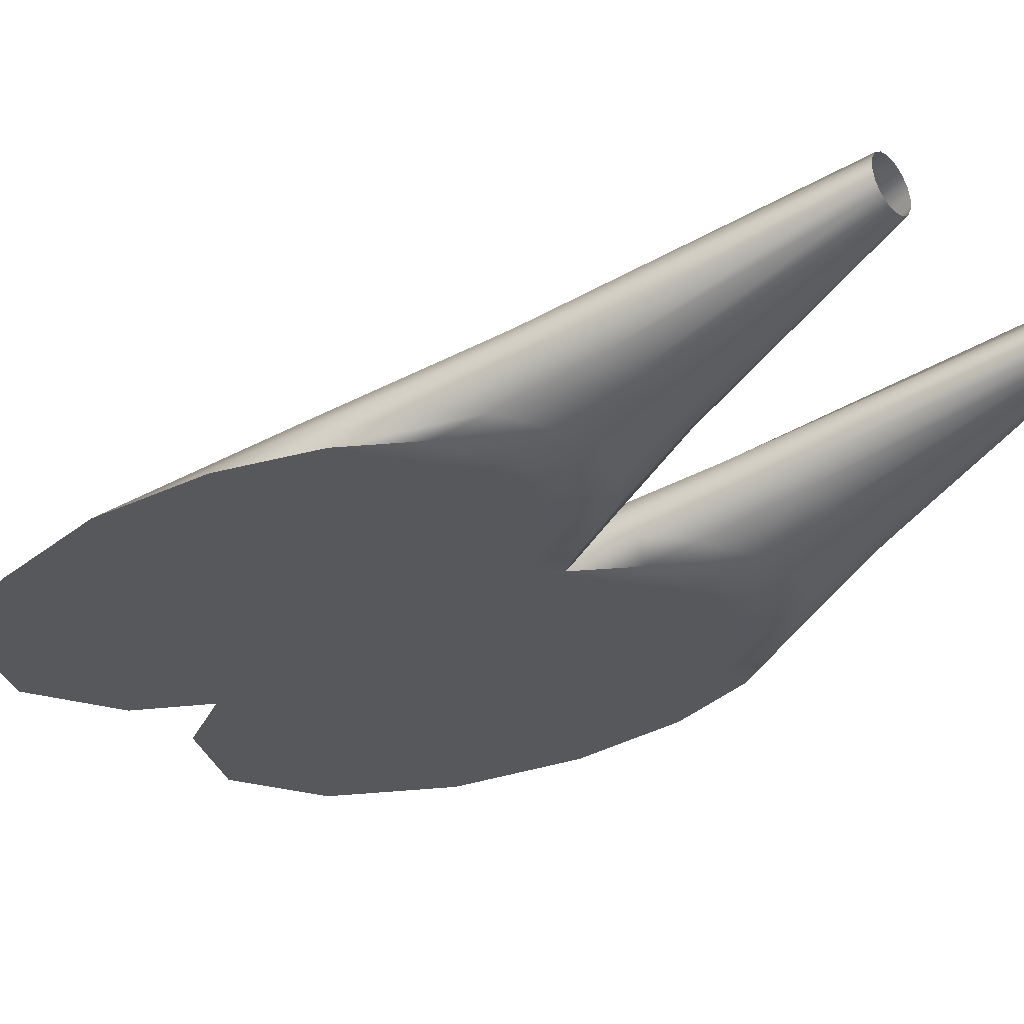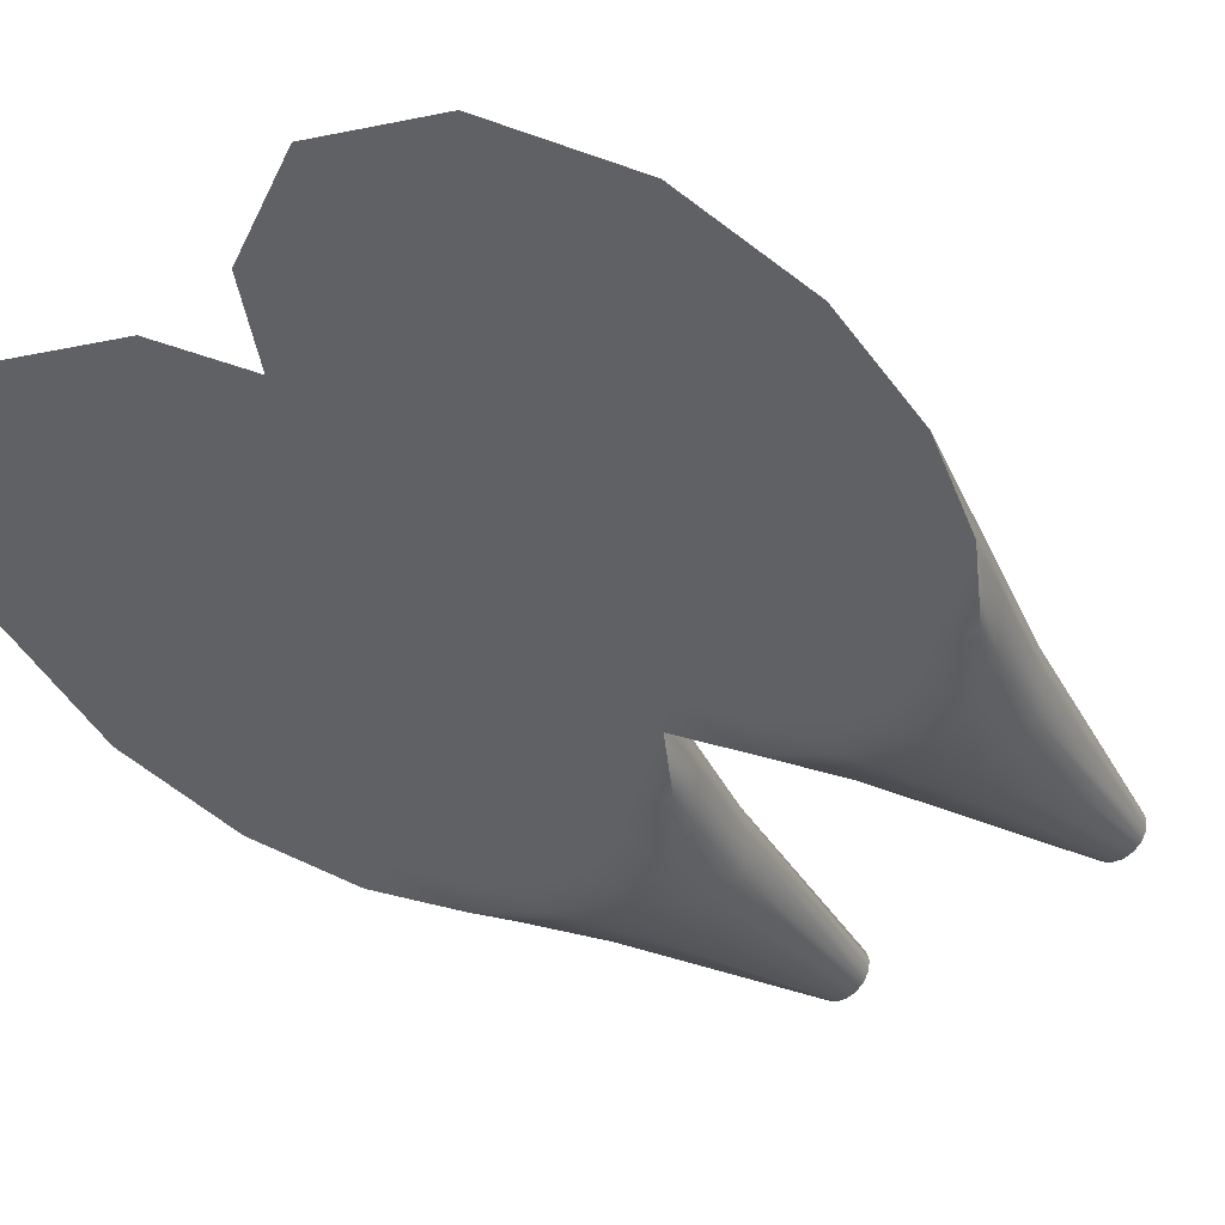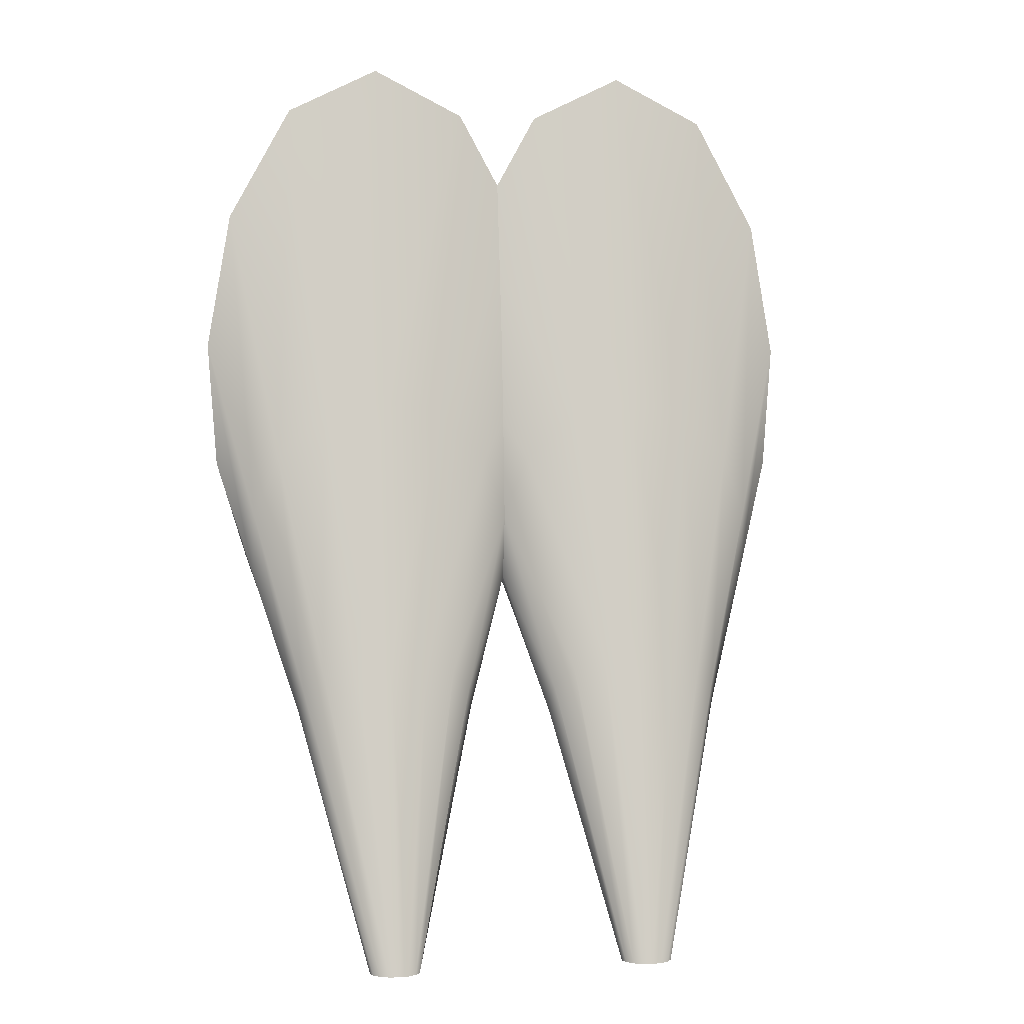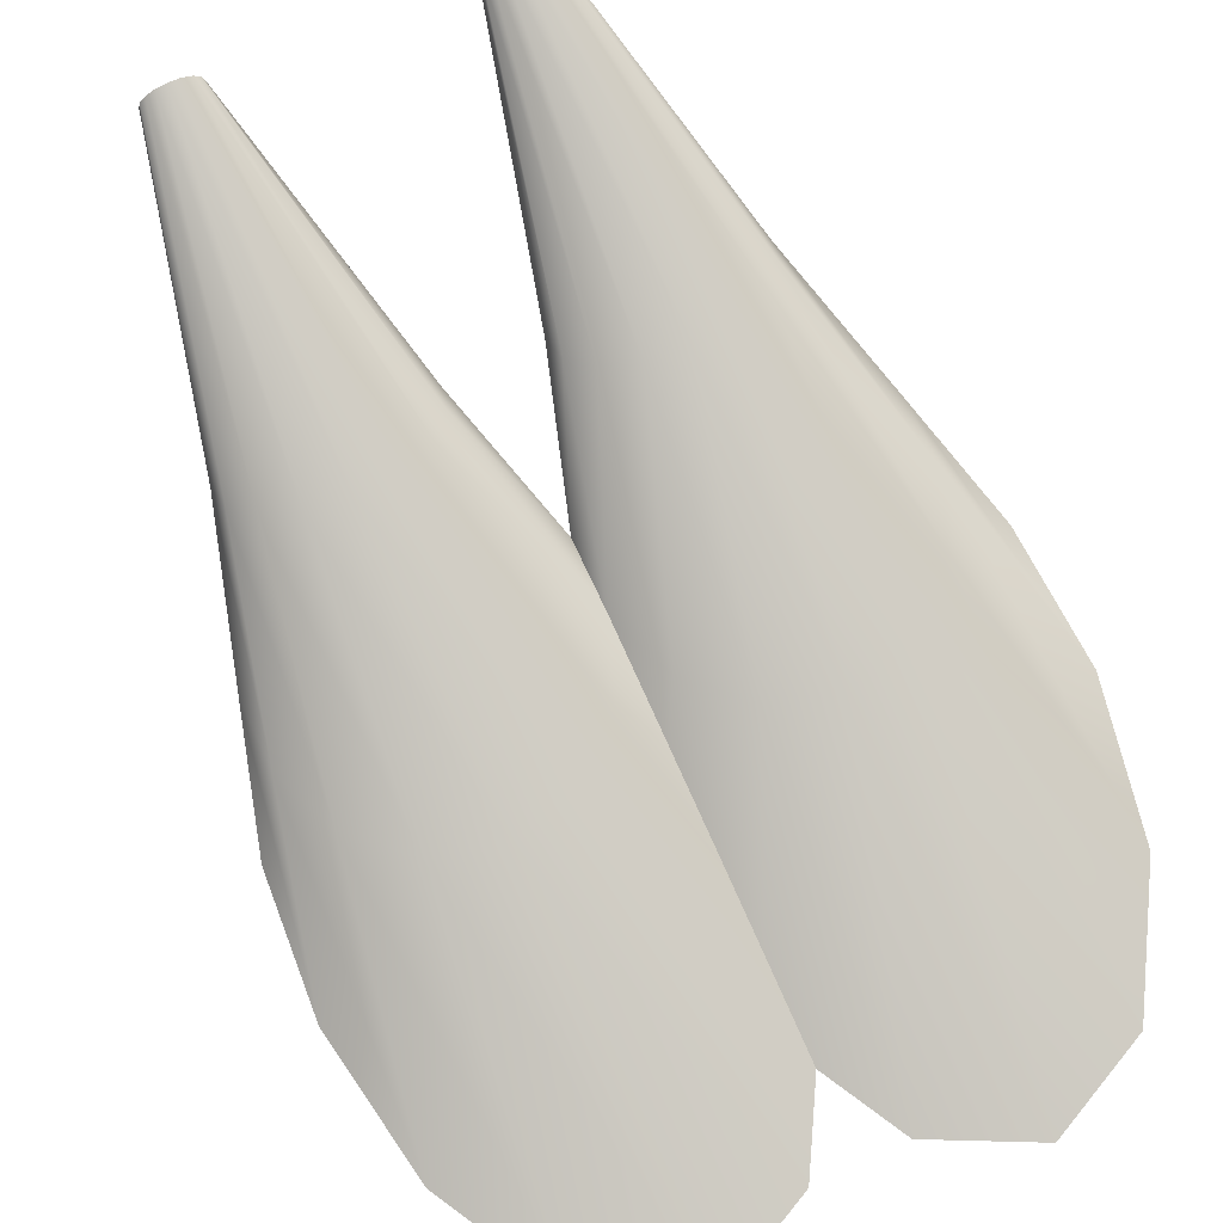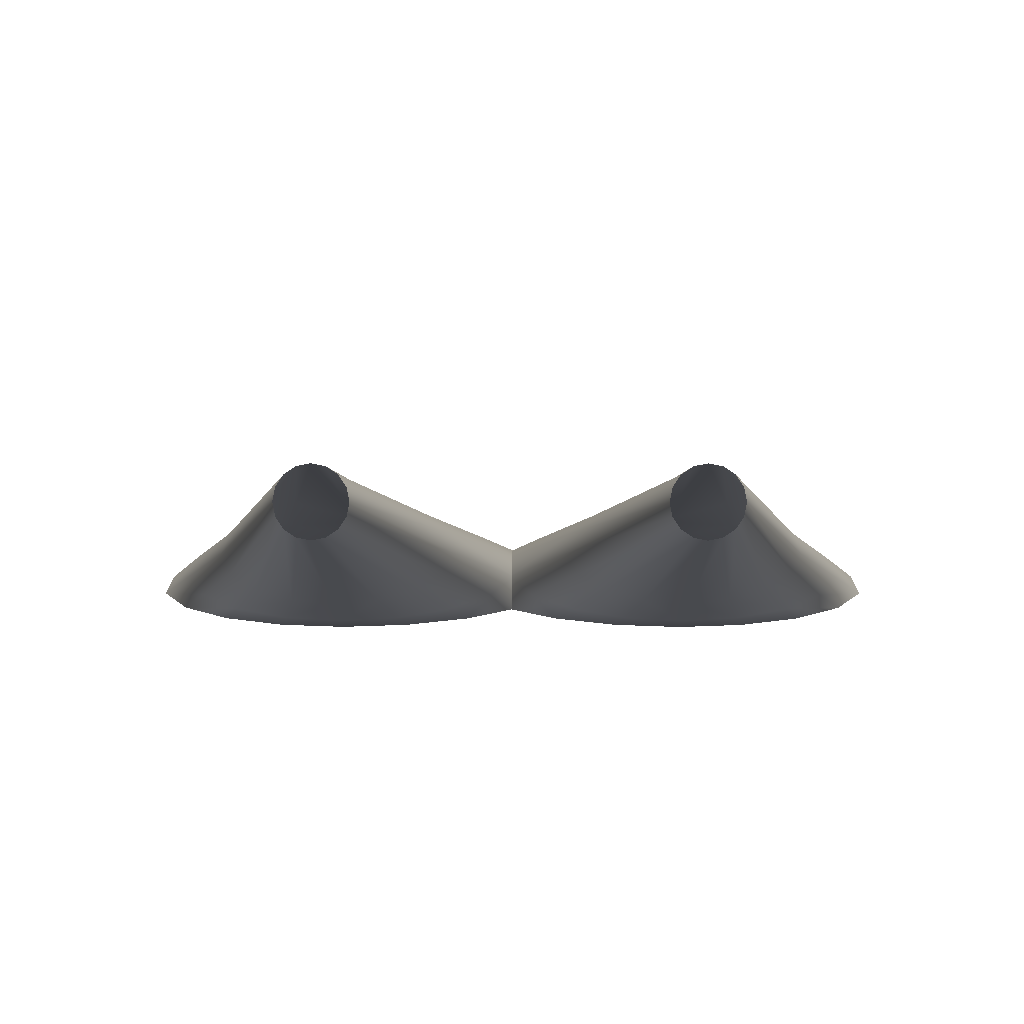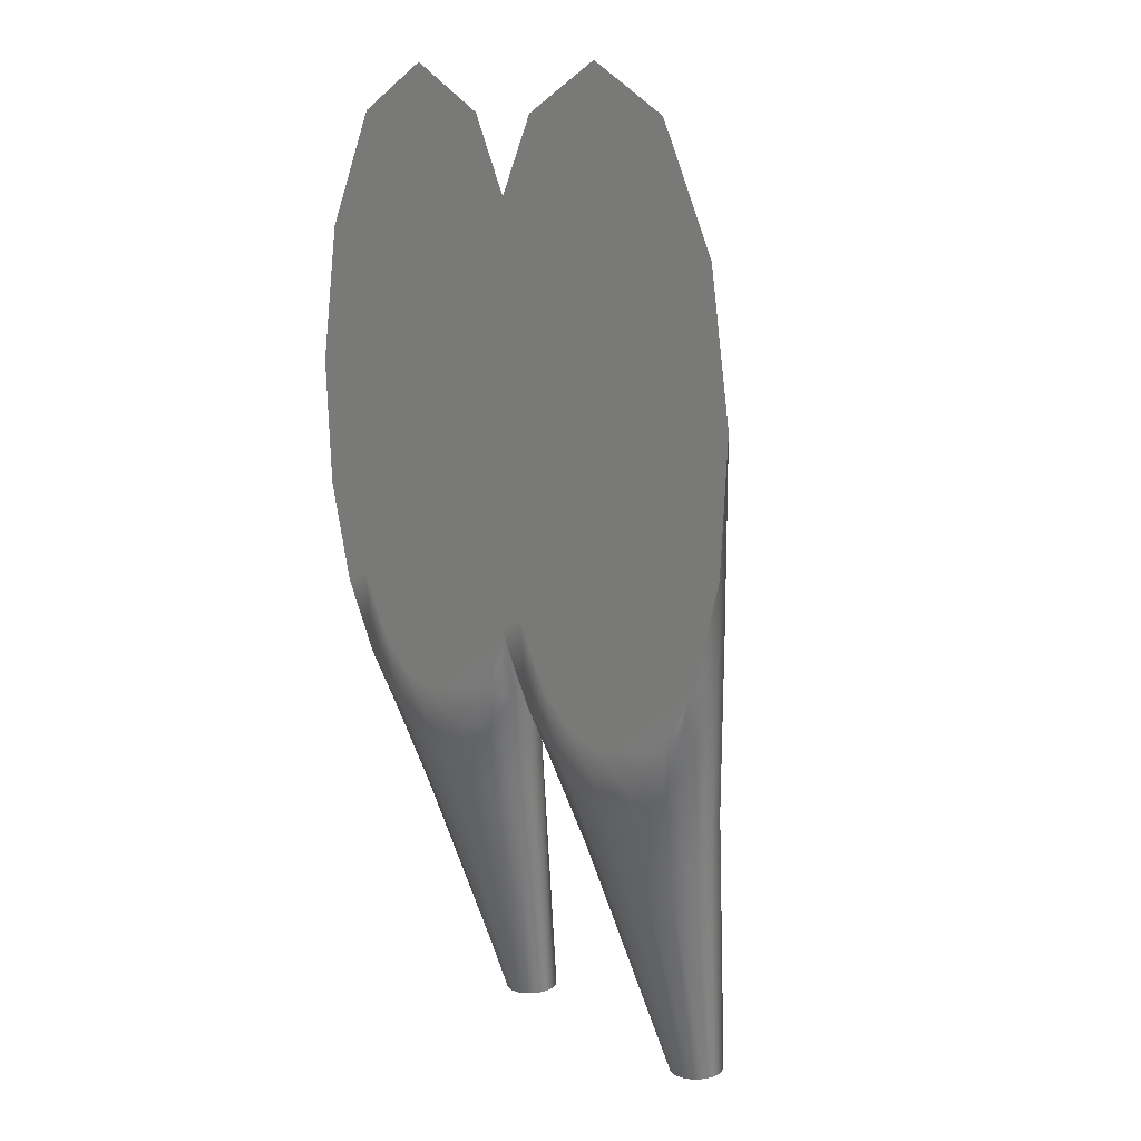
<metadata>
{"format":"obj","ext":"obj","renderer":"f3d","projection":"perspective","resolution":1024,"background":"white","views":[{"elev":-28.8,"azim":129.8,"up":"+Y"},{"elev":-47.5,"azim":38.8,"up":"+Y"},{"elev":1.7,"azim":167.9,"up":"+Z"},{"elev":78.7,"azim":-24.7,"up":"+Y"},{"elev":5.3,"azim":-179.8,"up":"+Y"},{"elev":11.9,"azim":52.9,"up":"+Z"}]}
</metadata>
<code>
g m_dlc07_city_car_beam_01
v 0.8777 0.1126 -0.00337
v 1.168 -0.2131 1.752
v 1.277 -0.2844 1.64
v 0.9102 0.06395 -0.005835
v 0.8289 0.1452 -0.001723
v 0.9901 -0.1633 1.831
v 0.7714 0.1566 -0.001145
v 0.7714 -0.1454 1.859
v 0.7139 0.1452 -0.001723
v 0.5526 -0.1633 1.831
v 0.6651 0.1126 -0.00337
v 0.3744 -0.2131 1.752
v 0.6326 0.06395 -0.005835
v 0.2662 -0.2844 1.64
v 0.6211 0.006514 -0.008743
v 0.241 -0.3639 1.515
v 0.6326 -0.05092 -0.01165
v 0.2957 -0.4386 1.397
v 0.6651 -0.09961 -0.01412
v 0.4163 -0.4986 1.303
v 0.7139 -0.1321 -0.01576
v 0.5823 -0.537 1.243
v 0.7714 -0.1436 -0.01634
v 0.7714 -0.5501 1.222
v 0.1344 -0.4517 3.039
v 0.4099 -0.4106 3.3
v -0.006625 -0.5066 2.69
v -0.01027 -0.5627 2.333
v 0.09788 -0.6112 2.024
v 0.2839 -0.6473 1.794
v 0.5168 -0.6694 1.654
v 0.7714 -0.6767 1.607
v -0.1287 -0.7261 4.518
v 0.2368 -0.7261 5.175
v 0.7714 -0.3952 3.398
v 1.133 -0.4106 3.3
v 1.408 -0.4517 3.039
v 1.549 -0.5066 2.69
v 1.302 -0.3639 1.515
v 0.9217 0.006514 -0.008743
v 1.247 -0.4386 1.397
v 0.9102 -0.05092 -0.01165
v 1.127 -0.4986 1.303
v 0.8777 -0.09961 -0.01412
v 0.9605 -0.537 1.243
v 0.8289 -0.1321 -0.01576
v 0.7714 -0.5501 1.222
v 0.7714 -0.1436 -0.01634
v 1.026 -0.6694 1.654
v 0.7714 -0.6767 1.607
v 1.259 -0.6473 1.794
v 1.445 -0.6112 2.024
v 1.553 -0.5627 2.333
v 1.062 -0.7261 1.831
v 0.7714 -0.7261 1.758
v 1.34 -0.7261 2.054
v 1.583 -0.7261 2.442
v 1.758 -0.7261 3.005
v 1.809 -0.7261 3.727
v 1.671 -0.7261 4.518
v 1.306 -0.7261 5.175
v 0.7714 -0.7261 5.437
v 0.9751 -0.7261 2.006
v 1.195 -0.7261 2.183
v 1.583 -0.7261 2.442
v 1.408 -0.7261 2.523
v 1.758 -0.7261 3.005
v 1.569 -0.7261 3.041
v 1.809 -0.7261 3.727
v 1.617 -0.7261 3.717
v 1.671 -0.7261 4.518
v 1.489 -0.7261 4.453
v 1.306 -0.7261 5.175
v 1.168 -0.7261 5.03
v 0.7714 -0.7261 5.437
v 0.7714 -0.7261 5.224
v 0.2368 -0.7261 5.175
v 0.3747 -0.7261 5.03
v -0.1287 -0.7261 4.518
v 0.05392 -0.7261 4.453
v -0.2665 -0.7261 3.727
v -0.07429 -0.7261 3.717
v -0.2148 -0.7261 3.005
v -0.02583 -0.7261 3.041
v -0.04013 -0.7261 2.442
v 0.1349 -0.7261 2.523
v 0.2031 -0.7261 2.054
v 0.348 -0.7261 2.183
v 0.4805 -0.7261 1.831
v -0.04013 -0.7261 2.442
v -0.2148 -0.7261 3.005
v -0.2665 -0.7261 3.727
v 0.7714 -0.7261 1.758
v 0.5676 -0.7261 2.006
v 0.7714 -0.7261 1.955
v 0.7714 -0.7261 2.195
v 0.8688 -0.7261 2.219
v 0.674 -0.7261 2.219
v 0.5247 -0.7261 2.34
v 1.018 -0.7261 2.34
v 0.3485 -0.7261 2.621
v 1.194 -0.7261 2.621
v 1.338 -0.7261 3.084
v 0.2047 -0.7261 3.084
v 1.383 -0.7261 3.706
v 0.1602 -0.7261 3.706
v 1.266 -0.7261 4.374
v 0.2767 -0.7261 4.374
v 1 -0.7261 4.853
v 0.5428 -0.7261 4.853
v 0.7714 -0.7261 4.965
v -0.8777 0.1126 -0.00337
v -0.9102 0.06395 -0.005835
v -1.277 -0.2844 1.64
v -1.168 -0.2131 1.752
v -0.8289 0.1452 -0.001723
v -0.9901 -0.1633 1.831
v -0.7714 0.1566 -0.001145
v -0.7714 -0.1454 1.859
v -0.7139 0.1452 -0.001723
v -0.5526 -0.1633 1.831
v -0.6651 0.1126 -0.00337
v -0.3744 -0.2131 1.752
v -0.6326 0.06395 -0.005835
v -0.2662 -0.2844 1.64
v -0.6211 0.006514 -0.008743
v -0.241 -0.3639 1.515
v -0.6326 -0.05092 -0.01165
v -0.2957 -0.4386 1.397
v -0.6651 -0.09961 -0.01412
v -0.4163 -0.4986 1.303
v -0.7139 -0.1321 -0.01576
v -0.5823 -0.537 1.243
v -0.7714 -0.1436 -0.01634
v -0.7714 -0.5501 1.222
v -0.1344 -0.4517 3.039
v -0.4099 -0.4106 3.3
v 0.006625 -0.5066 2.69
v 0.01027 -0.5627 2.333
v -0.09788 -0.6112 2.024
v -0.2839 -0.6473 1.794
v -0.5168 -0.6694 1.654
v -0.7714 -0.6767 1.607
v 0.1287 -0.7261 4.518
v -0.2368 -0.7261 5.175
v -0.7714 -0.3952 3.398
v -1.133 -0.4106 3.3
v -1.408 -0.4517 3.039
v -1.549 -0.5066 2.69
v -1.302 -0.3639 1.515
v -0.9217 0.006514 -0.008743
v -1.247 -0.4386 1.397
v -0.9102 -0.05092 -0.01165
v -1.127 -0.4986 1.303
v -0.8777 -0.09961 -0.01412
v -0.9605 -0.537 1.243
v -0.8289 -0.1321 -0.01576
v -0.7714 -0.5501 1.222
v -0.7714 -0.1436 -0.01634
v -1.026 -0.6694 1.654
v -0.7714 -0.6767 1.607
v -1.259 -0.6473 1.794
v -1.445 -0.6112 2.024
v -1.553 -0.5627 2.333
v -1.062 -0.7261 1.831
v -0.7714 -0.7261 1.758
v -1.34 -0.7261 2.054
v -1.583 -0.7261 2.442
v -1.758 -0.7261 3.005
v -1.809 -0.7261 3.727
v -1.671 -0.7261 4.518
v -1.306 -0.7261 5.175
v -0.7714 -0.7261 5.437
v -0.9751 -0.7261 2.006
v -0.7714 -0.7261 1.955
v -0.4805 -0.7261 1.831
v -0.5676 -0.7261 2.006
v -0.2031 -0.7261 2.054
v 0.04013 -0.7261 2.442
v 0.2148 -0.7261 3.005
v 0.2665 -0.7261 3.727
v -0.7714 -0.7261 1.758
v -0.348 -0.7261 2.183
v 0.04013 -0.7261 2.442
v -0.1349 -0.7261 2.523
v 0.2148 -0.7261 3.005
v 0.02583 -0.7261 3.041
v 0.2665 -0.7261 3.727
v 0.07429 -0.7261 3.717
v 0.1287 -0.7261 4.518
v -0.05392 -0.7261 4.453
v -0.2368 -0.7261 5.175
v -0.3747 -0.7261 5.03
v -0.7714 -0.7261 5.437
v -0.7714 -0.7261 5.224
v -1.306 -0.7261 5.175
v -1.168 -0.7261 5.03
v -1.671 -0.7261 4.518
v -1.489 -0.7261 4.453
v -1.809 -0.7261 3.727
v -1.617 -0.7261 3.717
v -1.758 -0.7261 3.005
v -1.569 -0.7261 3.041
v -1.583 -0.7261 2.442
v -1.408 -0.7261 2.523
v -1.195 -0.7261 2.183
v -1.018 -0.7261 2.34
v -0.8688 -0.7261 2.219
v -0.5247 -0.7261 2.34
v -0.674 -0.7261 2.219
v -0.7714 -0.7261 2.195
v -0.3485 -0.7261 2.621
v -1.194 -0.7261 2.621
v -1.338 -0.7261 3.084
v -0.2047 -0.7261 3.084
v -1.383 -0.7261 3.706
v -0.1602 -0.7261 3.706
v -1.266 -0.7261 4.374
v -0.2767 -0.7261 4.374
v -1 -0.7261 4.853
v -0.5428 -0.7261 4.853
v -0.7714 -0.7261 4.965
g m_dlc07_city_car_beam_01_0
f 3 2 1
f 4 3 1
f 1 2 5
f 2 6 5
f 5 6 7
f 6 8 7
f 7 8 9
f 8 10 9
f 9 10 11
f 10 12 11
f 11 12 13
f 12 14 13
f 13 14 15
f 14 16 15
f 15 16 17
f 16 18 17
f 17 18 19
f 18 20 19
f 19 20 21
f 20 22 21
f 21 22 23
f 22 24 23
f 25 12 10
f 26 25 10
f 27 14 12
f 25 27 12
f 28 16 14
f 27 28 14
f 29 18 16
f 28 29 16
f 30 20 18
f 29 30 18
f 31 22 20
f 30 31 20
f 32 24 22
f 31 32 22
f 33 25 26
f 34 33 26
f 34 26 35
f 35 26 8
f 35 8 6
f 36 35 6
f 36 6 2
f 37 36 2
f 37 2 3
f 38 37 3
f 38 3 39
f 39 3 4
f 40 39 4
f 41 39 40
f 42 41 40
f 43 41 42
f 44 43 42
f 45 43 44
f 46 45 44
f 47 45 46
f 48 47 46
f 49 45 47
f 50 49 47
f 51 43 45
f 49 51 45
f 52 41 43
f 51 52 43
f 53 39 41
f 52 53 41
f 53 38 39
f 54 49 50
f 55 54 50
f 56 51 49
f 54 56 49
f 57 52 51
f 56 57 51
f 58 53 52
f 57 58 52
f 59 38 53
f 58 59 53
f 59 60 38
f 60 37 38
f 60 61 37
f 61 36 37
f 61 62 36
f 62 35 36
f 62 34 35
f 54 63 56
f 63 64 56
f 56 64 65
f 64 66 65
f 65 66 67
f 66 68 67
f 67 68 69
f 68 70 69
f 69 70 71
f 70 72 71
f 71 72 73
f 72 74 73
f 73 74 75
f 74 76 75
f 75 76 77
f 76 78 77
f 77 78 79
f 78 80 79
f 79 80 81
f 80 82 81
f 81 82 83
f 82 84 83
f 83 84 85
f 84 86 85
f 85 86 87
f 86 88 87
f 87 88 89
f 87 89 30
f 87 30 29
f 90 87 29
f 90 29 28
f 91 90 28
f 91 28 27
f 92 91 27
f 92 27 25
f 33 92 25
f 89 31 30
f 89 93 31
f 93 32 31
f 89 94 93
f 88 94 89
f 94 95 93
f 93 95 54
f 95 63 54
f 95 96 63
f 96 97 63
f 97 96 98
f 98 96 95
f 94 98 95
f 98 99 97
f 99 98 94
f 99 100 97
f 99 101 100
f 101 102 100
f 101 103 102
f 101 104 103
f 104 105 103
f 104 106 105
f 106 107 105
f 106 108 107
f 108 109 107
f 108 110 109
f 110 111 109
f 103 105 70
f 68 103 70
f 102 103 68
f 66 102 68
f 100 102 66
f 64 100 66
f 97 100 64
f 63 97 64
f 106 104 84
f 84 104 86
f 104 101 86
f 86 101 88
f 101 99 88
f 88 99 94
f 111 110 78
f 78 110 80
f 110 108 80
f 80 108 82
f 82 106 84
f 108 106 82
f 76 111 78
f 109 111 76
f 74 109 76
f 107 109 74
f 72 107 74
f 105 107 72
f 70 105 72
f 26 10 8
f 114 113 112
f 115 114 112
f 115 112 116
f 117 115 116
f 117 116 118
f 119 117 118
f 119 118 120
f 121 119 120
f 121 120 122
f 123 121 122
f 123 122 124
f 125 123 124
f 125 124 126
f 127 125 126
f 127 126 128
f 129 127 128
f 129 128 130
f 131 129 130
f 131 130 132
f 133 131 132
f 133 132 134
f 135 133 134
f 123 136 121
f 136 137 121
f 138 136 123
f 125 138 123
f 139 138 125
f 127 139 125
f 140 139 127
f 129 140 127
f 141 140 129
f 131 141 129
f 142 141 131
f 133 142 131
f 143 142 133
f 135 143 133
f 136 144 137
f 144 145 137
f 137 145 146
f 137 146 119
f 119 146 117
f 146 147 117
f 117 147 115
f 147 148 115
f 115 148 114
f 148 149 114
f 114 149 150
f 114 150 113
f 150 151 113
f 150 152 151
f 152 153 151
f 152 154 153
f 154 155 153
f 154 156 155
f 156 157 155
f 156 158 157
f 158 159 157
f 156 160 158
f 160 161 158
f 162 160 156
f 154 162 156
f 163 162 154
f 152 163 154
f 164 163 152
f 150 164 152
f 149 164 150
f 160 165 161
f 165 166 161
f 167 165 160
f 162 167 160
f 168 167 162
f 163 168 162
f 169 168 163
f 164 169 163
f 170 169 164
f 149 170 164
f 171 170 149
f 148 171 149
f 172 171 148
f 147 172 148
f 173 172 147
f 146 173 147
f 145 173 146
f 165 174 166
f 174 175 166
f 166 175 176
f 175 177 176
f 176 177 178
f 176 178 141
f 141 178 140
f 178 179 140
f 140 179 139
f 179 180 139
f 139 180 138
f 180 181 138
f 138 181 136
f 181 144 136
f 142 176 141
f 182 176 142
f 143 182 142
f 177 183 178
f 178 183 184
f 183 185 184
f 184 185 186
f 185 187 186
f 186 187 188
f 187 189 188
f 188 189 190
f 189 191 190
f 190 191 192
f 191 193 192
f 192 193 194
f 193 195 194
f 194 195 196
f 195 197 196
f 196 197 198
f 197 199 198
f 198 199 200
f 199 201 200
f 200 201 202
f 201 203 202
f 202 203 204
f 203 205 204
f 204 205 167
f 205 206 167
f 167 206 165
f 206 174 165
f 206 207 174
f 207 208 174
f 208 207 209
f 208 209 210
f 210 211 208
f 207 212 209
f 207 213 212
f 213 207 206
f 205 213 206
f 213 214 212
f 214 213 205
f 203 214 205
f 214 215 212
f 214 216 215
f 216 217 215
f 216 218 217
f 218 219 217
f 218 220 219
f 220 221 219
f 220 222 221
f 217 219 191
f 189 217 191
f 215 217 189
f 187 215 189
f 212 215 187
f 185 212 187
f 209 212 185
f 183 209 185
f 210 209 183
f 177 210 183
f 211 210 177
f 175 211 177
f 208 211 175
f 174 208 175
f 222 220 197
f 197 220 199
f 220 218 199
f 199 218 201
f 218 216 201
f 201 216 203
f 216 214 203
f 195 222 197
f 221 222 195
f 193 221 195
f 219 221 193
f 191 219 193
f 121 137 119

</code>
